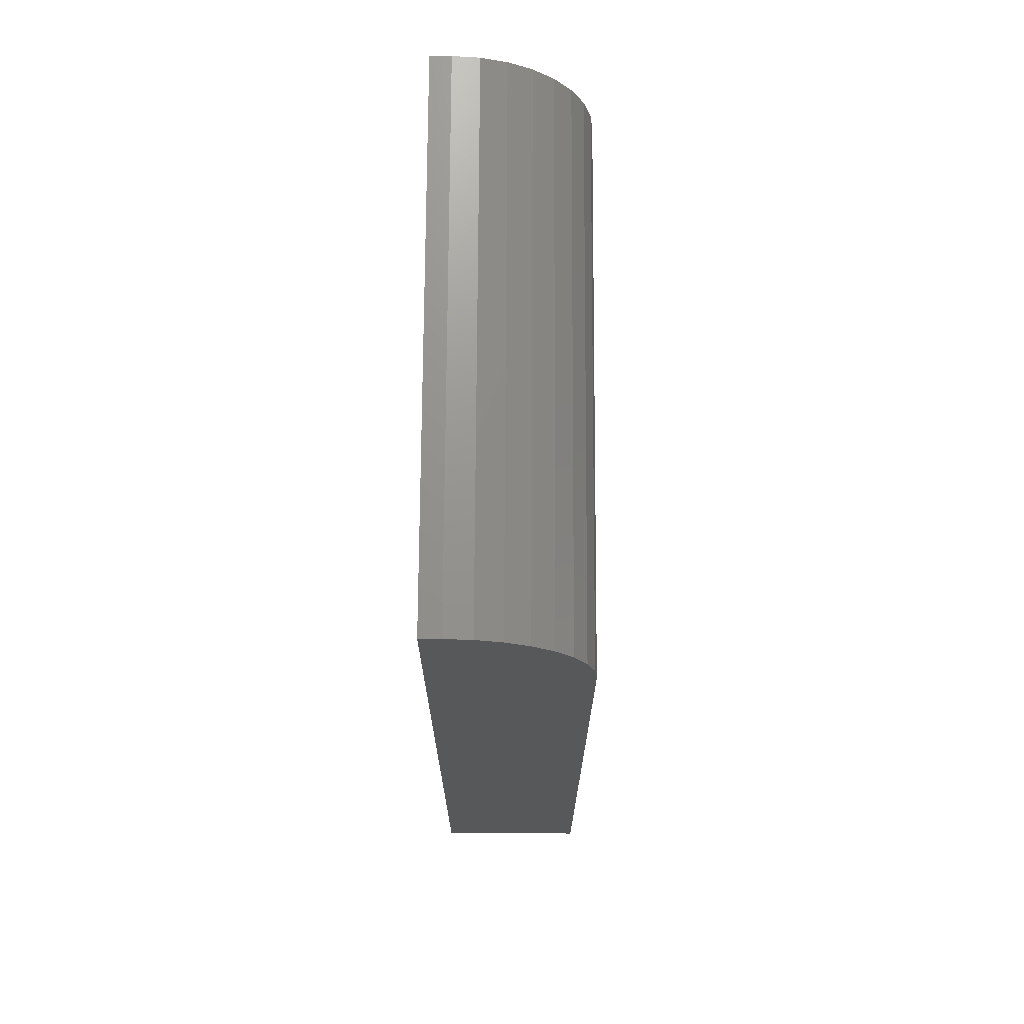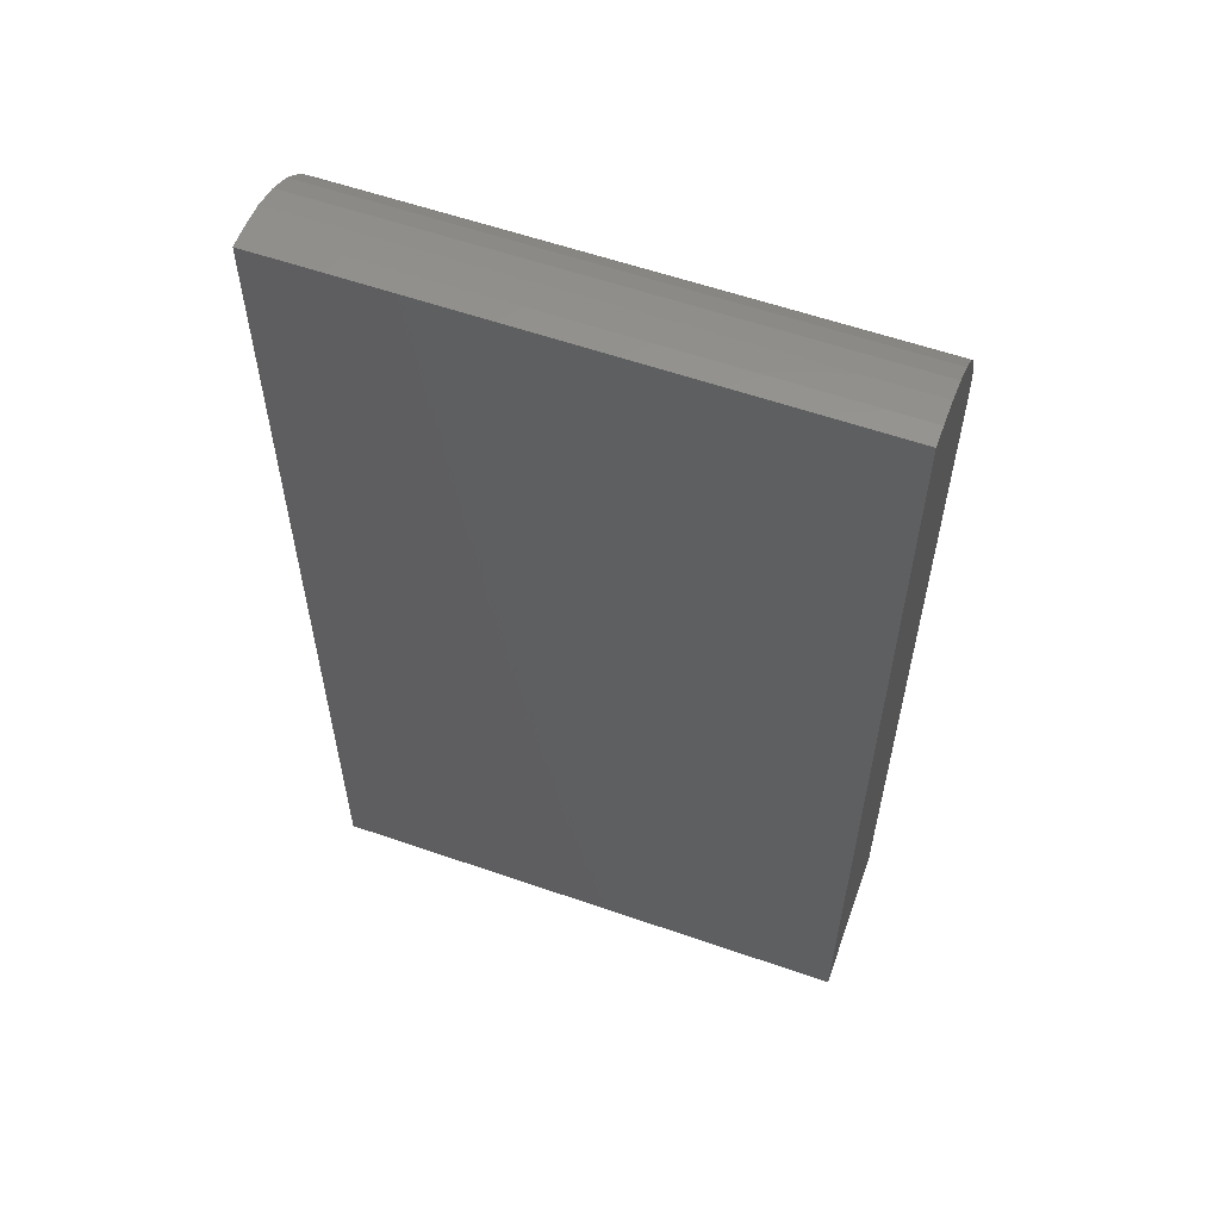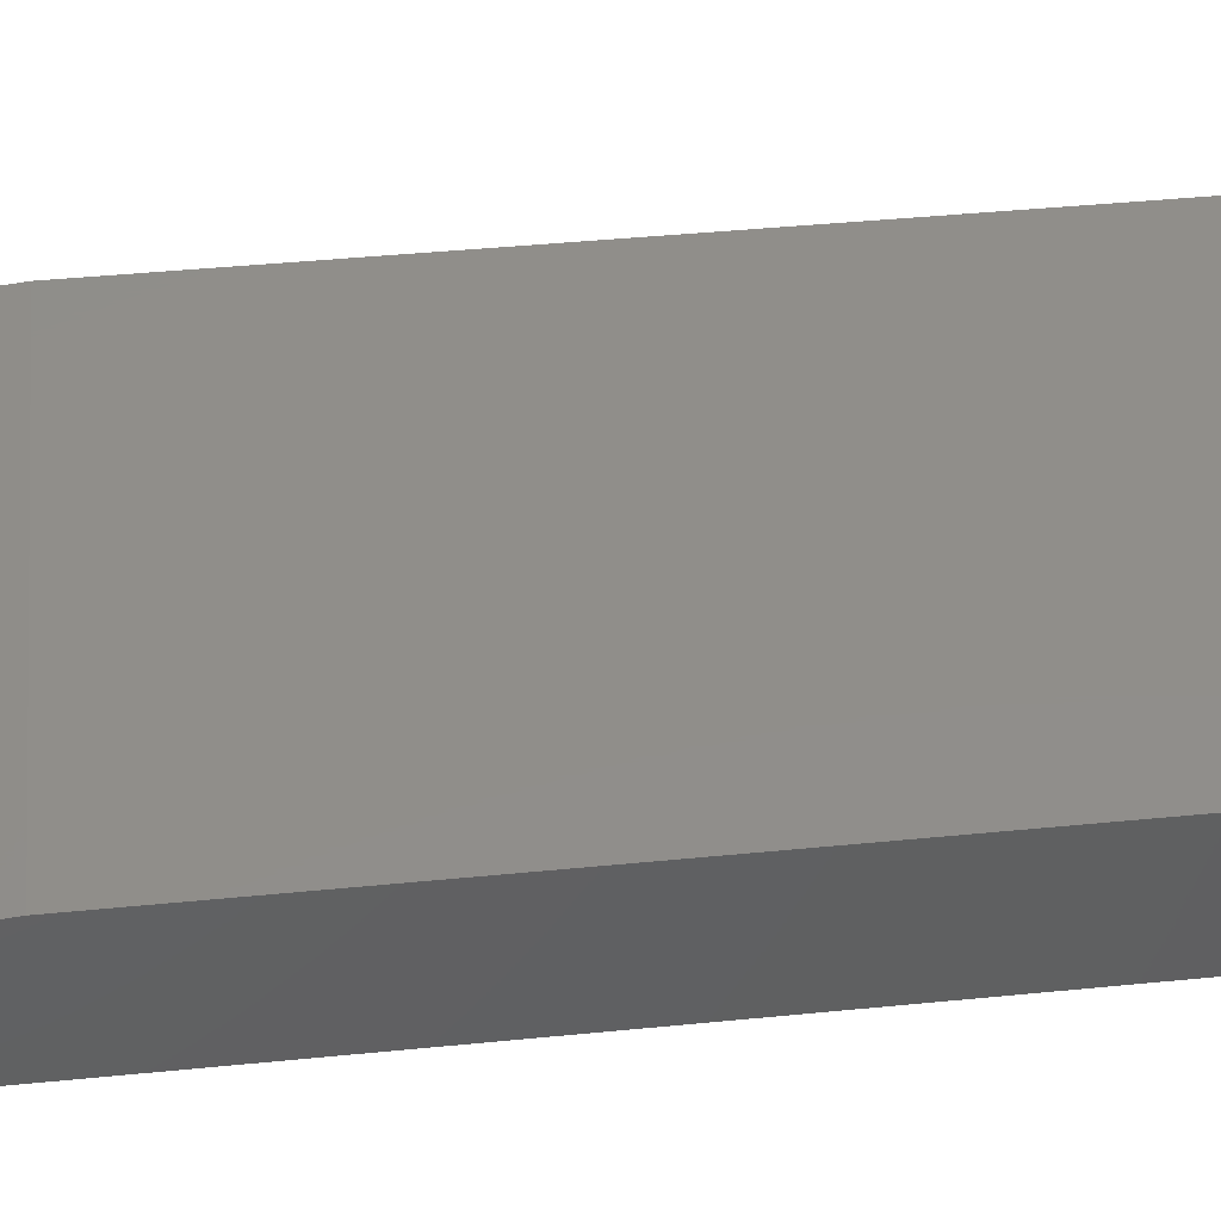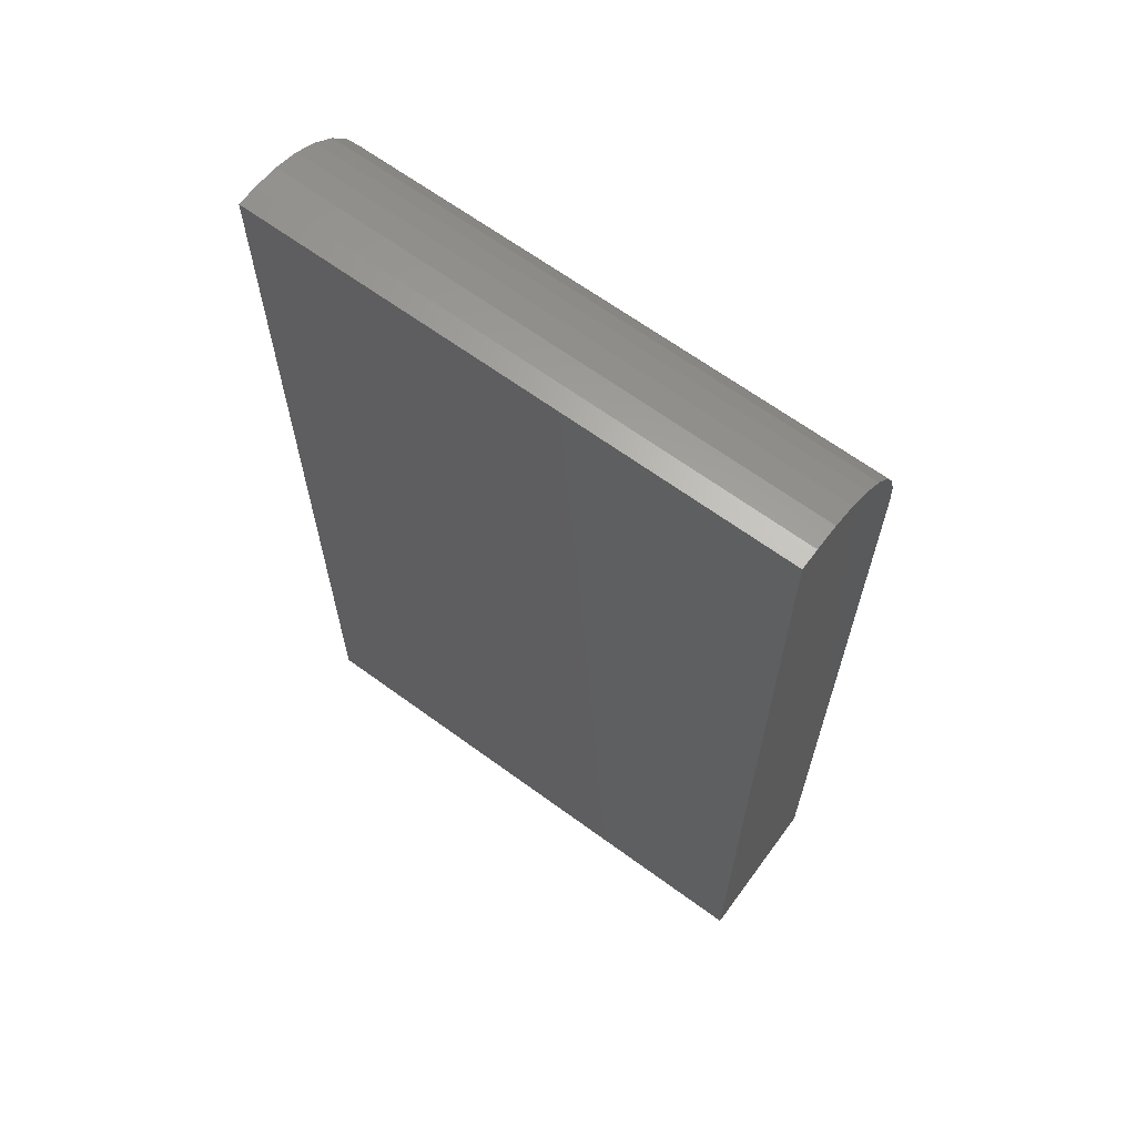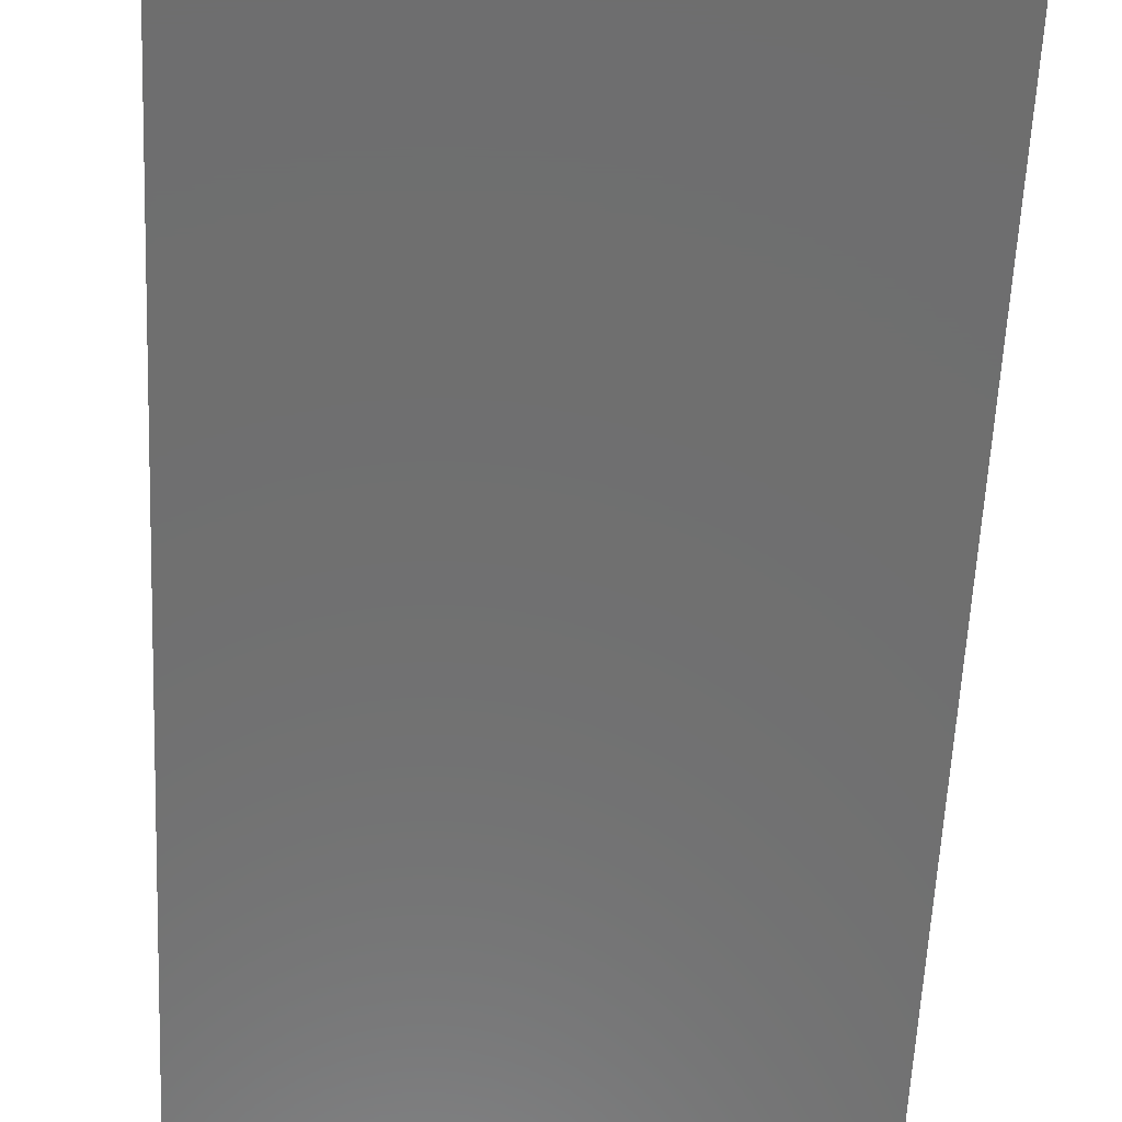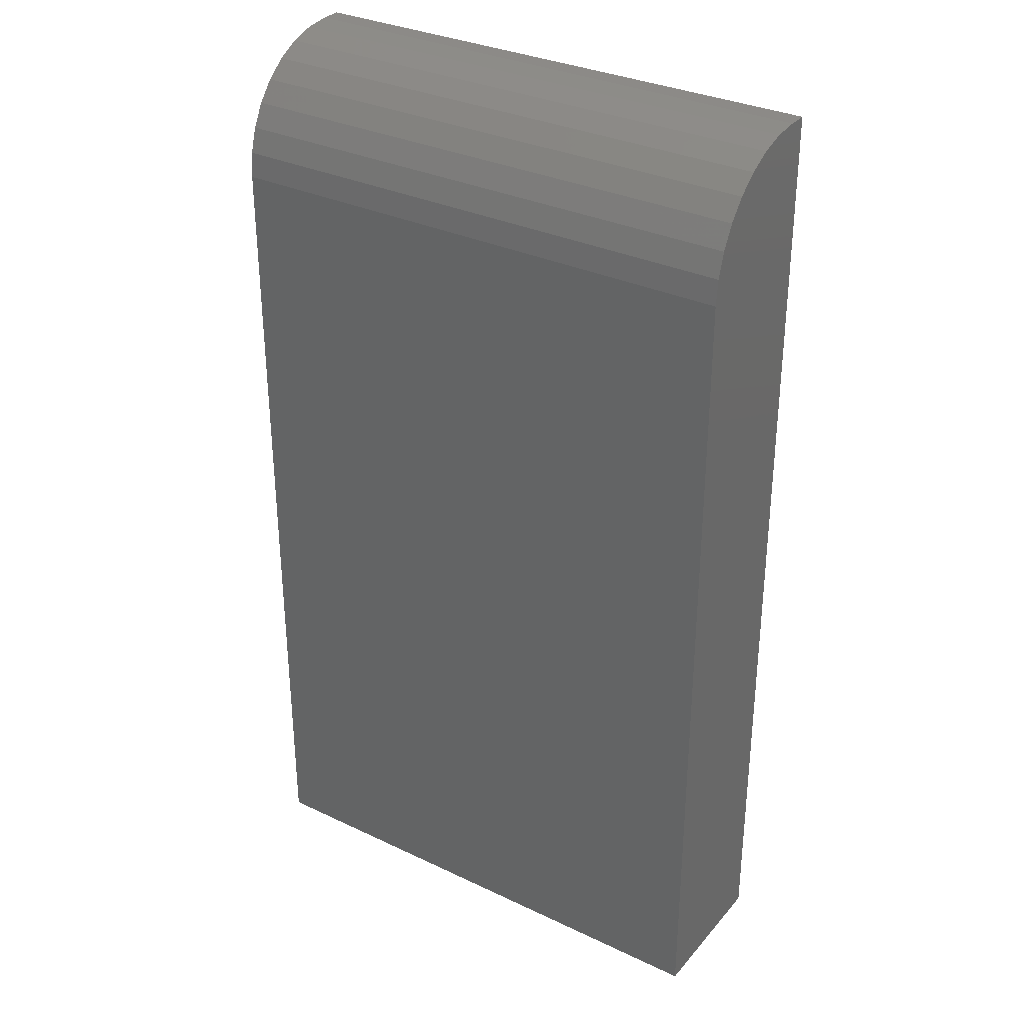
<metadata>
{"format":"stl","ext":"stl","renderer":"f3d","projection":"perspective","resolution":1024,"background":"white","views":[{"elev":71.6,"azim":-89.7,"up":"+Y"},{"elev":58.6,"azim":-160.3,"up":"+Y"},{"elev":45.7,"azim":-96.4,"up":"+Z"},{"elev":65.6,"azim":-143.7,"up":"+Y"},{"elev":-60.9,"azim":-2.7,"up":"+Z"},{"elev":32.3,"azim":33.5,"up":"+Y"}]}
</metadata>
<code>
# stl→obj: 24 verts, 44 faces
v -0.4219 -0.75 0.1172
v -0.003454 -0.75 0.1172
v -0.4219 -0.1016 0.1172
v -0.003454 -0.1016 0.1172
v -0.4219 -0.08175 0.1152
v -0.4219 -0.0627 0.1095
v -0.4219 -0.04514 0.1001
v -0.4219 -0.02975 0.08744
v -0.4219 -0.01712 0.07205
v -0.4219 -0.007731 0.05449
v -0.4219 -0.001951 0.03544
v -0.4219 0 0.01562
v -0.4219 0 0
v -0.4219 -0.75 0
v -0.003454 0 0.01562
v -0.003454 0 0
v -0.003454 -0.001951 0.03544
v -0.003454 -0.007731 0.05449
v -0.003454 -0.01712 0.07205
v -0.003454 -0.02975 0.08744
v -0.003454 -0.04514 0.1001
v -0.003454 -0.0627 0.1095
v -0.003454 -0.08175 0.1152
v -0.003454 -0.75 0
f 1 2 3
f 3 2 4
f 3 5 6
f 3 6 7
f 3 7 8
f 3 8 9
f 3 9 10
f 3 10 11
f 3 11 12
f 3 12 13
f 3 13 14
f 3 14 1
f 15 16 12
f 12 16 13
f 16 15 17
f 16 17 18
f 16 18 19
f 16 19 20
f 16 20 21
f 16 21 22
f 16 22 23
f 16 23 4
f 16 4 2
f 16 2 24
f 15 12 17
f 17 12 11
f 17 11 18
f 18 11 10
f 18 10 19
f 19 10 9
f 19 9 20
f 20 9 8
f 20 8 21
f 21 8 7
f 21 7 22
f 22 7 6
f 22 6 23
f 23 6 5
f 23 5 4
f 4 5 3
f 14 13 24
f 24 13 16
f 1 14 2
f 2 14 24

</code>
